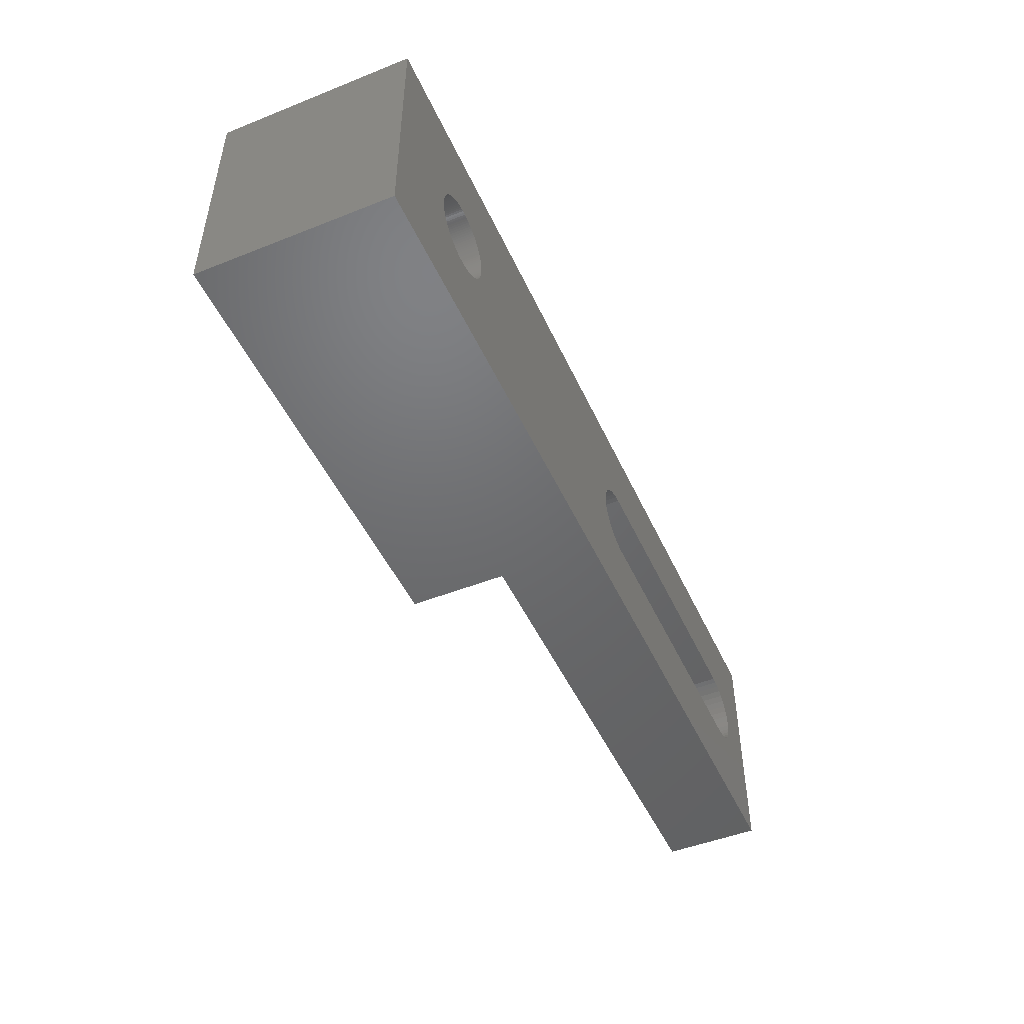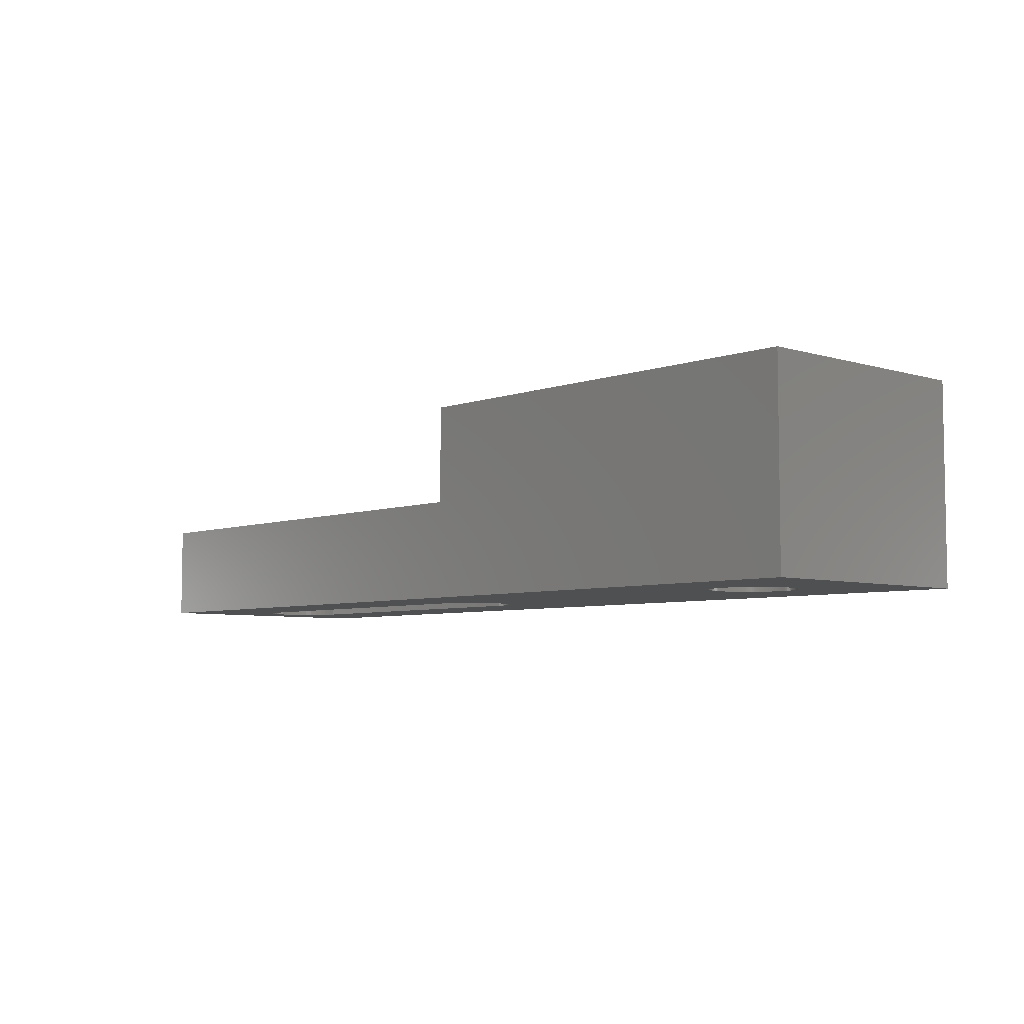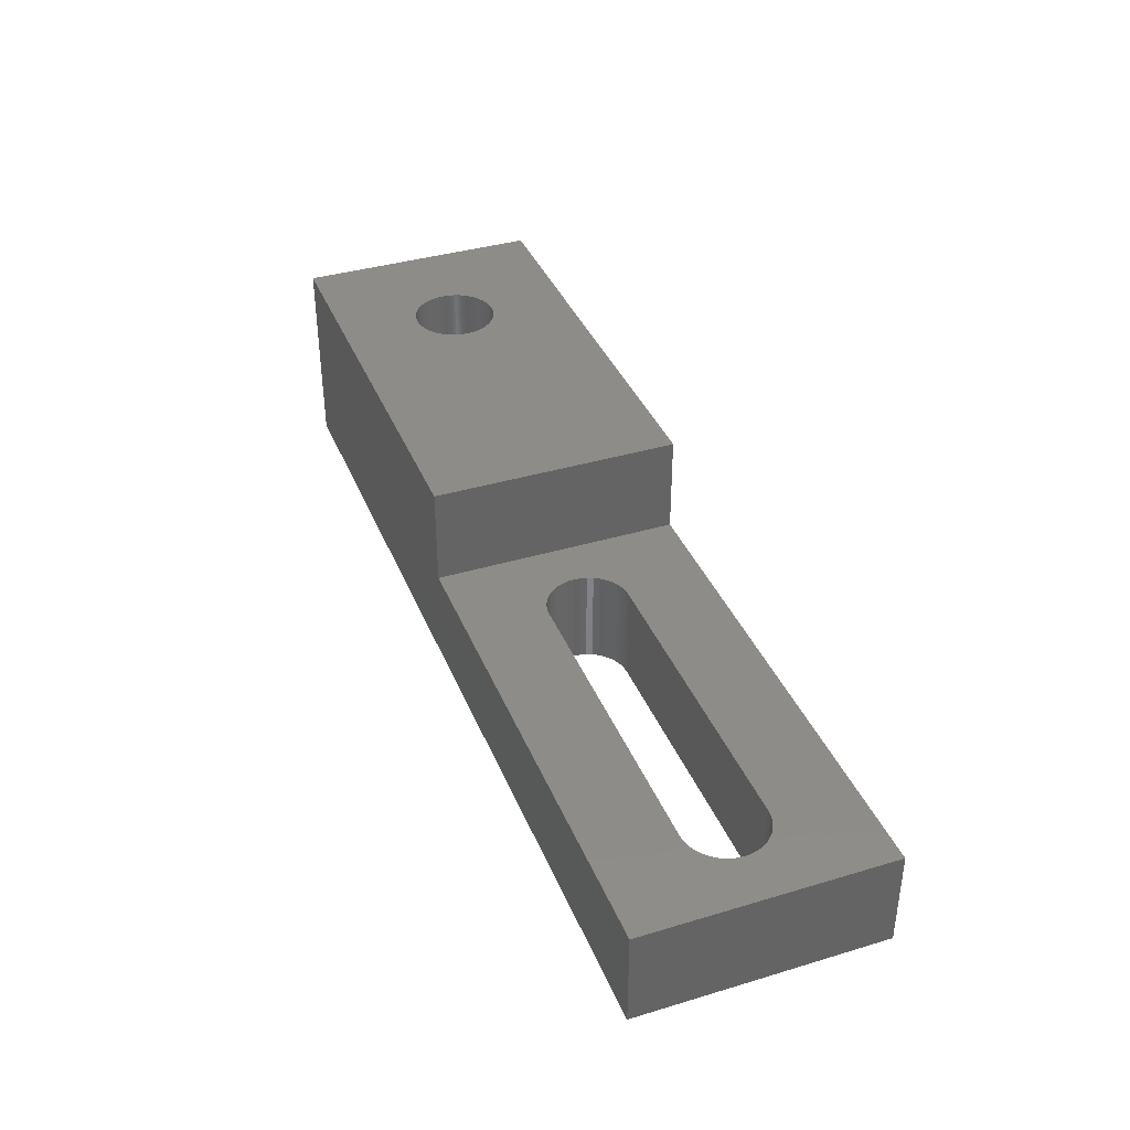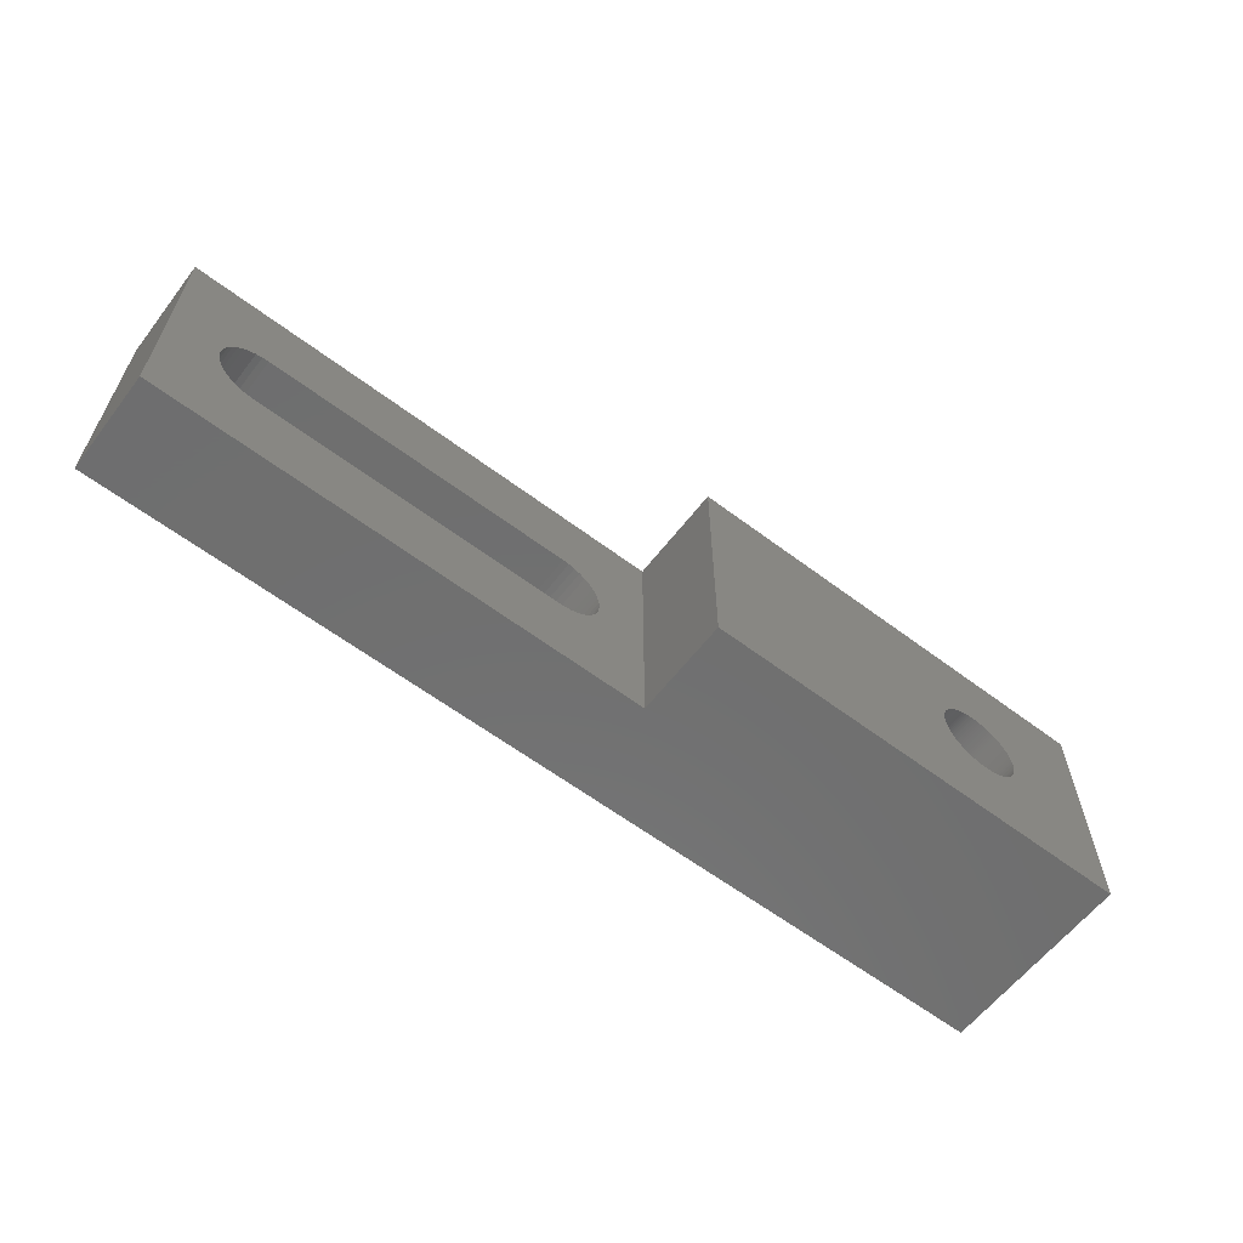
<metadata>
{"format":"stl","ext":"stl","renderer":"f3d","projection":"perspective","resolution":1024,"background":"white","views":[{"elev":-48.4,"azim":113.9,"up":"+Y"},{"elev":-5.8,"azim":47.4,"up":"+Z"},{"elev":38.0,"azim":-110.8,"up":"+Z"},{"elev":-60.9,"azim":-37.5,"up":"+Y"}]}
</metadata>
<code>
# stl→obj: 336 verts, 676 faces
v 0 0 0
v 0 15 6
v 0 15 0
v 0 0 6
v 30 15 6
v 27 7.5 6
v 30 0 6
v 26.97 7.891 6
v 26.88 8.273 6
v 26.73 8.635 6
v 26.52 8.969 6
v 26.27 9.268 6
v 25.97 9.523 6
v 25.64 9.728 6
v 25.27 9.878 6
v 24.89 9.969 6
v 24.5 10 6
v 5.5 10 6
v 3.031 7.891 6
v 3 7.5 6
v 3.122 8.273 6
v 3.272 8.635 6
v 3.477 8.969 6
v 3.732 9.268 6
v 4.031 9.523 6
v 4.365 9.728 6
v 4.727 9.878 6
v 5.109 9.969 6
v 26.97 7.109 6
v 26.88 6.727 6
v 26.73 6.365 6
v 26.52 6.031 6
v 26.27 5.732 6
v 25.97 5.477 6
v 25.64 5.272 6
v 25.27 5.122 6
v 24.89 5.031 6
v 24.5 5 6
v 5.5 5 6
v 5.109 5.031 6
v 3.031 7.109 6
v 4.727 5.122 6
v 4.365 5.272 6
v 4.031 5.477 6
v 3.732 5.732 6
v 3.477 6.031 6
v 3.272 6.365 6
v 3.122 6.727 6
v 57 0 12
v 57 15 0
v 57 15 12
v 57 0 0
v 30 15 12
v 51.55 7.5 0
v 51.55 7.367 0
v 51.54 7.233 0
v 51.52 7.101 0
v 51.49 6.97 0
v 51.46 6.84 0
v 51.43 6.712 0
v 51.38 6.586 0
v 51.33 6.463 0
v 51.27 6.342 0
v 51.21 6.225 0
v 51.14 6.111 0
v 51.06 6.001 0
v 50.98 5.895 0
v 50.9 5.794 0
v 50.8 5.697 0
v 50.71 5.605 0
v 50.6 5.518 0
v 50.5 5.437 0
v 50.39 5.361 0
v 50.27 5.292 0
v 50.16 5.228 0
v 50.04 5.17 0
v 49.91 5.119 0
v 49.79 5.075 0
v 49.66 5.037 0
v 49.53 5.006 0
v 49.4 4.981 0
v 49.27 4.964 0
v 49.13 4.953 0
v 49 4.95 0
v 48.87 4.953 0
v 48.73 4.964 0
v 48.6 4.981 0
v 48.47 5.006 0
v 48.34 5.037 0
v 48.21 5.075 0
v 48.09 5.119 0
v 25.27 5.122 0
v 47.96 5.17 0
v 25.64 5.272 0
v 46.45 7.367 0
v 27 7.5 0
v 46.45 7.5 0
v 46.46 7.233 0
v 26.97 7.109 0
v 46.48 7.101 0
v 46.51 6.97 0
v 46.54 6.84 0
v 26.88 6.727 0
v 46.57 6.712 0
v 46.62 6.586 0
v 46.67 6.463 0
v 26.73 6.365 0
v 46.73 6.342 0
v 46.79 6.225 0
v 46.86 6.111 0
v 26.52 6.031 0
v 46.94 6.001 0
v 47.02 5.895 0
v 47.1 5.794 0
v 26.27 5.732 0
v 47.2 5.697 0
v 47.29 5.605 0
v 47.4 5.518 0
v 25.97 5.477 0
v 47.5 5.437 0
v 47.61 5.361 0
v 47.73 5.292 0
v 47.84 5.228 0
v 24.89 5.031 0
v 24.5 5 0
v 5.5 5 0
v 3.031 7.109 0
v 3 7.5 0
v 3.122 6.727 0
v 3.272 6.365 0
v 3.477 6.031 0
v 3.732 5.732 0
v 4.031 5.477 0
v 4.365 5.272 0
v 4.727 5.122 0
v 5.109 5.031 0
v 51.55 7.633 0
v 51.54 7.767 0
v 51.52 7.899 0
v 51.49 8.03 0
v 51.46 8.16 0
v 51.43 8.288 0
v 51.38 8.414 0
v 51.33 8.537 0
v 51.27 8.658 0
v 51.21 8.775 0
v 51.14 8.889 0
v 51.06 8.999 0
v 50.98 9.105 0
v 50.9 9.206 0
v 50.8 9.303 0
v 50.71 9.395 0
v 50.6 9.482 0
v 50.5 9.563 0
v 50.39 9.639 0
v 50.27 9.708 0
v 50.16 9.772 0
v 50.04 9.83 0
v 49.91 9.881 0
v 49.79 9.925 0
v 49.66 9.963 0
v 49.53 9.994 0
v 49.4 10.02 0
v 49.27 10.04 0
v 49.13 10.05 0
v 49 10.05 0
v 48.87 10.05 0
v 48.73 10.04 0
v 48.6 10.02 0
v 48.47 9.994 0
v 48.34 9.963 0
v 48.21 9.925 0
v 48.09 9.881 0
v 25.27 9.878 0
v 47.96 9.83 0
v 25.64 9.728 0
v 47.84 9.772 0
v 47.73 9.708 0
v 46.45 7.633 0
v 46.46 7.767 0
v 26.97 7.891 0
v 46.48 7.899 0
v 46.51 8.03 0
v 46.54 8.16 0
v 26.88 8.273 0
v 46.57 8.288 0
v 46.62 8.414 0
v 46.67 8.537 0
v 26.73 8.635 0
v 46.73 8.658 0
v 46.79 8.775 0
v 46.86 8.889 0
v 26.52 8.969 0
v 46.94 8.999 0
v 47.02 9.105 0
v 47.1 9.206 0
v 26.27 9.268 0
v 47.2 9.303 0
v 47.29 9.395 0
v 47.4 9.482 0
v 25.97 9.523 0
v 47.5 9.563 0
v 47.61 9.639 0
v 24.89 9.969 0
v 24.5 10 0
v 5.5 10 0
v 5.109 9.969 0
v 3.031 7.891 0
v 4.727 9.878 0
v 4.365 9.728 0
v 4.031 9.523 0
v 3.732 9.268 0
v 3.477 8.969 0
v 3.272 8.635 0
v 3.122 8.273 0
v 30 0 12
v 51.55 7.5 12
v 51.55 7.633 12
v 51.54 7.767 12
v 51.52 7.899 12
v 51.49 8.03 12
v 51.46 8.16 12
v 51.43 8.288 12
v 51.38 8.414 12
v 51.33 8.537 12
v 51.27 8.658 12
v 51.21 8.775 12
v 51.14 8.889 12
v 51.06 8.999 12
v 50.98 9.105 12
v 50.9 9.206 12
v 50.8 9.303 12
v 50.71 9.395 12
v 50.6 9.482 12
v 50.5 9.563 12
v 50.39 9.639 12
v 50.27 9.708 12
v 50.16 9.772 12
v 50.04 9.83 12
v 49.91 9.881 12
v 49.79 9.925 12
v 49.66 9.963 12
v 49.53 9.994 12
v 49.4 10.02 12
v 49.27 10.04 12
v 49.13 10.05 12
v 49 10.05 12
v 48.87 10.05 12
v 48.73 10.04 12
v 48.6 10.02 12
v 48.47 9.994 12
v 48.34 9.963 12
v 48.21 9.925 12
v 48.09 9.881 12
v 47.96 9.83 12
v 47.84 9.772 12
v 46.45 7.633 12
v 46.45 7.5 12
v 46.46 7.767 12
v 46.48 7.899 12
v 46.51 8.03 12
v 46.54 8.16 12
v 46.57 8.288 12
v 46.62 8.414 12
v 46.67 8.537 12
v 46.73 8.658 12
v 46.79 8.775 12
v 46.86 8.889 12
v 46.94 8.999 12
v 47.02 9.105 12
v 47.1 9.206 12
v 47.2 9.303 12
v 47.29 9.395 12
v 47.4 9.482 12
v 47.5 9.563 12
v 47.61 9.639 12
v 47.73 9.708 12
v 51.55 7.367 12
v 51.54 7.233 12
v 51.52 7.101 12
v 51.49 6.97 12
v 51.46 6.84 12
v 51.43 6.712 12
v 51.38 6.586 12
v 51.33 6.463 12
v 51.27 6.342 12
v 51.21 6.225 12
v 51.14 6.111 12
v 51.06 6.001 12
v 50.98 5.895 12
v 50.9 5.794 12
v 50.8 5.697 12
v 50.71 5.605 12
v 50.6 5.518 12
v 50.5 5.437 12
v 50.39 5.361 12
v 50.27 5.292 12
v 50.16 5.228 12
v 50.04 5.17 12
v 49.91 5.119 12
v 49.79 5.075 12
v 49.66 5.037 12
v 49.53 5.006 12
v 49.4 4.981 12
v 49.27 4.964 12
v 49.13 4.953 12
v 49 4.95 12
v 48.87 4.953 12
v 48.73 4.964 12
v 48.6 4.981 12
v 48.47 5.006 12
v 48.34 5.037 12
v 48.21 5.075 12
v 48.09 5.119 12
v 47.96 5.17 12
v 47.84 5.228 12
v 47.73 5.292 12
v 46.45 7.367 12
v 46.46 7.233 12
v 46.48 7.101 12
v 46.51 6.97 12
v 46.54 6.84 12
v 46.57 6.712 12
v 46.62 6.586 12
v 46.67 6.463 12
v 46.73 6.342 12
v 46.79 6.225 12
v 46.86 6.111 12
v 46.94 6.001 12
v 47.02 5.895 12
v 47.1 5.794 12
v 47.2 5.697 12
v 47.29 5.605 12
v 47.4 5.518 12
v 47.5 5.437 12
v 47.61 5.361 12
f 1 2 3
f 2 1 4
f 5 6 7
f 5 8 6
f 5 9 8
f 5 10 9
f 5 11 10
f 5 12 11
f 5 13 12
f 5 14 13
f 5 15 14
f 5 16 15
f 5 17 16
f 5 18 17
f 2 18 5
f 19 2 20
f 21 2 19
f 22 2 21
f 23 2 22
f 24 2 23
f 25 2 24
f 26 2 25
f 27 2 26
f 28 2 27
f 18 2 28
f 29 7 6
f 30 7 29
f 31 7 30
f 32 7 31
f 33 7 32
f 34 7 33
f 35 7 34
f 36 7 35
f 37 7 36
f 38 7 37
f 39 7 38
f 4 39 40
f 4 20 2
f 20 4 41
f 39 4 7
f 42 4 40
f 43 4 42
f 44 4 43
f 45 4 44
f 46 4 45
f 47 4 46
f 48 4 47
f 41 4 48
f 49 50 51
f 50 49 52
f 51 5 53
f 50 5 51
f 3 5 50
f 5 3 2
f 52 54 50
f 52 55 54
f 52 56 55
f 52 57 56
f 52 58 57
f 52 59 58
f 52 60 59
f 52 61 60
f 52 62 61
f 52 63 62
f 52 64 63
f 52 65 64
f 52 66 65
f 52 67 66
f 52 68 67
f 52 69 68
f 52 70 69
f 52 71 70
f 52 72 71
f 52 73 72
f 52 74 73
f 52 75 74
f 52 76 75
f 52 77 76
f 52 78 77
f 52 79 78
f 52 80 79
f 52 81 80
f 52 82 81
f 52 83 82
f 52 84 83
f 52 85 84
f 52 86 85
f 52 87 86
f 52 88 87
f 52 89 88
f 52 90 89
f 52 91 90
f 92 91 52
f 91 92 93
f 94 93 92
f 95 96 97
f 98 96 95
f 99 98 100
f 99 100 101
f 99 101 102
f 103 102 104
f 103 104 105
f 103 105 106
f 107 106 108
f 107 108 109
f 107 109 110
f 111 110 112
f 111 112 113
f 111 113 114
f 115 114 116
f 115 116 117
f 115 117 118
f 119 118 120
f 119 120 121
f 119 121 122
f 93 94 123
f 98 99 96
f 102 103 99
f 106 107 103
f 110 111 107
f 114 115 111
f 118 119 115
f 122 94 119
f 123 94 122
f 52 124 92
f 52 125 124
f 1 125 52
f 125 1 126
f 127 1 128
f 129 1 127
f 130 1 129
f 131 1 130
f 132 1 131
f 133 1 132
f 134 1 133
f 135 1 134
f 136 1 135
f 126 1 136
f 137 50 54
f 138 50 137
f 139 50 138
f 140 50 139
f 141 50 140
f 142 50 141
f 143 50 142
f 144 50 143
f 145 50 144
f 146 50 145
f 147 50 146
f 148 50 147
f 149 50 148
f 150 50 149
f 151 50 150
f 152 50 151
f 153 50 152
f 154 50 153
f 155 50 154
f 156 50 155
f 157 50 156
f 158 50 157
f 159 50 158
f 160 50 159
f 161 50 160
f 162 50 161
f 163 50 162
f 164 50 163
f 165 50 164
f 166 50 165
f 167 50 166
f 168 50 167
f 169 50 168
f 170 50 169
f 171 50 170
f 172 50 171
f 173 50 172
f 174 173 175
f 176 175 177
f 176 177 178
f 96 179 97
f 96 180 179
f 181 180 96
f 180 181 182
f 182 181 183
f 183 181 184
f 185 184 181
f 184 185 186
f 186 185 187
f 187 185 188
f 189 188 185
f 188 189 190
f 190 189 191
f 191 189 192
f 193 192 189
f 192 193 194
f 194 193 195
f 195 193 196
f 197 196 193
f 196 197 198
f 198 197 199
f 199 197 200
f 201 200 197
f 200 201 202
f 202 201 203
f 203 201 178
f 176 178 201
f 175 176 174
f 173 174 50
f 204 50 174
f 205 50 204
f 3 205 206
f 3 206 207
f 3 128 1
f 128 3 208
f 205 3 50
f 209 3 207
f 210 3 209
f 211 3 210
f 212 3 211
f 213 3 212
f 214 3 213
f 215 3 214
f 208 3 215
f 4 1 7
f 7 49 216
f 7 52 49
f 52 7 1
f 7 53 5
f 53 7 216
f 51 217 49
f 51 218 217
f 51 219 218
f 51 220 219
f 51 221 220
f 51 222 221
f 51 223 222
f 51 224 223
f 51 225 224
f 51 226 225
f 51 227 226
f 51 228 227
f 51 229 228
f 51 230 229
f 51 231 230
f 51 232 231
f 51 233 232
f 51 234 233
f 51 235 234
f 51 236 235
f 51 237 236
f 51 238 237
f 51 239 238
f 51 240 239
f 51 241 240
f 51 242 241
f 51 243 242
f 51 244 243
f 51 245 244
f 51 246 245
f 51 247 246
f 51 248 247
f 51 249 248
f 51 250 249
f 51 251 250
f 51 252 251
f 53 252 51
f 252 53 253
f 253 53 254
f 254 53 255
f 255 53 256
f 257 53 258
f 259 53 257
f 260 53 259
f 261 53 260
f 262 53 261
f 263 53 262
f 264 53 263
f 265 53 264
f 266 53 265
f 267 53 266
f 268 53 267
f 269 53 268
f 270 53 269
f 271 53 270
f 272 53 271
f 273 53 272
f 274 53 273
f 275 53 274
f 276 53 275
f 277 53 276
f 256 53 277
f 278 49 217
f 279 49 278
f 280 49 279
f 281 49 280
f 282 49 281
f 283 49 282
f 284 49 283
f 285 49 284
f 286 49 285
f 287 49 286
f 288 49 287
f 289 49 288
f 290 49 289
f 291 49 290
f 292 49 291
f 293 49 292
f 294 49 293
f 295 49 294
f 296 49 295
f 297 49 296
f 298 49 297
f 299 49 298
f 300 49 299
f 301 49 300
f 302 49 301
f 303 49 302
f 304 49 303
f 305 49 304
f 306 49 305
f 307 49 306
f 308 49 307
f 309 49 308
f 310 49 309
f 311 49 310
f 312 49 311
f 216 312 313
f 216 313 314
f 216 314 315
f 216 315 316
f 216 316 317
f 216 258 53
f 258 216 318
f 318 216 319
f 319 216 320
f 320 216 321
f 321 216 322
f 322 216 323
f 323 216 324
f 324 216 325
f 325 216 326
f 326 216 327
f 327 216 328
f 328 216 329
f 329 216 330
f 330 216 331
f 331 216 332
f 332 216 333
f 333 216 334
f 334 216 335
f 335 216 336
f 336 216 317
f 312 216 49
f 54 218 137
f 218 54 217
f 167 247 248
f 247 167 166
f 117 332 333
f 332 117 116
f 152 232 233
f 232 152 151
f 271 198 272
f 198 271 196
f 144 226 145
f 226 144 225
f 269 195 270
f 195 269 194
f 64 286 63
f 286 64 287
f 78 302 301
f 302 78 79
f 69 291 68
f 291 69 292
f 89 313 312
f 313 89 90
f 332 114 331
f 114 332 116
f 321 100 320
f 100 321 101
f 139 221 140
f 221 139 220
f 149 231 150
f 231 149 230
f 163 243 244
f 243 163 162
f 162 242 243
f 242 162 161
f 260 183 261
f 183 260 182
f 268 194 269
f 194 268 192
f 265 190 266
f 190 265 188
f 261 184 262
f 184 261 183
f 203 277 276
f 277 203 178
f 202 276 275
f 276 202 203
f 199 274 273
f 274 199 200
f 169 249 250
f 249 169 168
f 80 304 303
f 304 80 81
f 70 294 293
f 294 70 71
f 72 296 295
f 296 72 73
f 58 280 57
f 280 58 281
f 57 279 56
f 279 57 280
f 86 310 309
f 310 86 87
f 330 112 329
f 112 330 113
f 331 113 330
f 113 331 114
f 325 105 324
f 105 325 106
f 138 220 139
f 220 138 219
f 137 219 138
f 219 137 218
f 140 222 141
f 222 140 221
f 141 223 142
f 223 141 222
f 142 224 143
f 224 142 223
f 150 232 151
f 232 150 231
f 148 230 149
f 230 148 229
f 146 228 147
f 228 146 227
f 147 229 148
f 229 147 228
f 145 227 146
f 227 145 226
f 165 245 246
f 245 165 164
f 161 241 242
f 241 161 160
f 164 244 245
f 244 164 163
f 166 246 247
f 246 166 165
f 160 240 241
f 240 160 159
f 157 237 238
f 237 157 156
f 158 238 239
f 238 158 157
f 156 236 237
f 236 156 155
f 154 234 235
f 234 154 153
f 155 235 236
f 235 155 154
f 153 233 234
f 233 153 152
f 257 180 259
f 180 257 179
f 270 196 271
f 196 270 195
f 263 187 264
f 187 263 186
f 262 186 263
f 186 262 184
f 258 179 257
f 179 258 97
f 178 256 277
f 256 178 177
f 200 275 274
f 275 200 202
f 177 255 256
f 255 177 175
f 173 253 254
f 253 173 172
f 175 254 255
f 254 175 173
f 171 251 252
f 251 171 170
f 168 248 249
f 248 168 167
f 55 217 54
f 217 55 278
f 82 306 305
f 306 82 83
f 76 300 299
f 300 76 77
f 75 299 298
f 299 75 76
f 77 301 300
f 301 77 78
f 69 293 292
f 293 69 70
f 74 298 297
f 298 74 75
f 68 290 67
f 290 68 291
f 66 288 65
f 288 66 289
f 62 284 61
f 284 62 285
f 60 282 59
f 282 60 283
f 118 333 334
f 333 118 117
f 121 335 336
f 335 121 120
f 91 315 314
f 315 91 93
f 123 317 316
f 317 123 122
f 87 311 310
f 311 87 88
f 84 308 307
f 308 84 85
f 327 108 326
f 108 327 109
f 329 110 328
f 110 329 112
f 323 102 322
f 102 323 104
f 319 95 318
f 95 319 98
f 143 225 144
f 225 143 224
f 159 239 240
f 239 159 158
f 267 192 268
f 192 267 191
f 264 188 265
f 188 264 187
f 266 191 267
f 191 266 190
f 259 182 260
f 182 259 180
f 318 97 258
f 97 318 95
f 198 273 272
f 273 198 199
f 172 252 253
f 252 172 171
f 170 250 251
f 250 170 169
f 81 305 304
f 305 81 82
f 79 303 302
f 303 79 80
f 73 297 296
f 297 73 74
f 71 295 294
f 295 71 72
f 65 287 64
f 287 65 288
f 67 289 66
f 289 67 290
f 63 285 62
f 285 63 286
f 61 283 60
f 283 61 284
f 59 281 58
f 281 59 282
f 56 278 55
f 278 56 279
f 120 334 335
f 334 120 118
f 122 336 317
f 336 122 121
f 90 314 313
f 314 90 91
f 93 316 315
f 316 93 123
f 88 312 311
f 312 88 89
f 85 309 308
f 309 85 86
f 83 307 306
f 307 83 84
f 328 109 327
f 109 328 110
f 326 106 325
f 106 326 108
f 324 104 323
f 104 324 105
f 322 101 321
f 101 322 102
f 320 98 319
f 98 320 100
f 19 215 21
f 215 19 208
f 136 42 40
f 42 136 135
f 210 27 26
f 27 210 209
f 21 214 22
f 214 21 215
f 207 18 28
f 18 207 206
f 20 208 19
f 208 20 128
f 22 213 23
f 213 22 214
f 209 28 27
f 28 209 207
f 23 212 24
f 212 23 213
f 126 40 39
f 40 126 136
f 134 44 43
f 44 134 133
f 48 127 41
f 127 48 129
f 133 45 44
f 45 133 132
f 212 25 24
f 25 212 211
f 211 26 25
f 26 211 210
f 135 43 42
f 43 135 134
f 47 129 48
f 129 47 130
f 46 130 47
f 130 46 131
f 41 128 20
f 128 41 127
f 45 131 46
f 131 45 132
f 96 8 181
f 8 96 6
f 201 12 13
f 12 201 197
f 115 32 111
f 32 115 33
f 111 31 107
f 31 111 32
f 185 10 189
f 10 185 9
f 181 9 185
f 9 181 8
f 174 14 15
f 14 174 176
f 176 13 14
f 13 176 201
f 92 37 36
f 37 92 124
f 193 12 197
f 12 193 11
f 189 11 193
f 11 189 10
f 204 15 16
f 15 204 174
f 205 16 17
f 16 205 204
f 94 36 35
f 36 94 92
f 119 35 34
f 35 119 94
f 115 34 33
f 34 115 119
f 107 30 103
f 30 107 31
f 103 29 99
f 29 103 30
f 99 6 96
f 6 99 29
f 124 38 37
f 38 124 125
f 125 39 38
f 39 125 126
f 206 17 18
f 17 206 205

</code>
